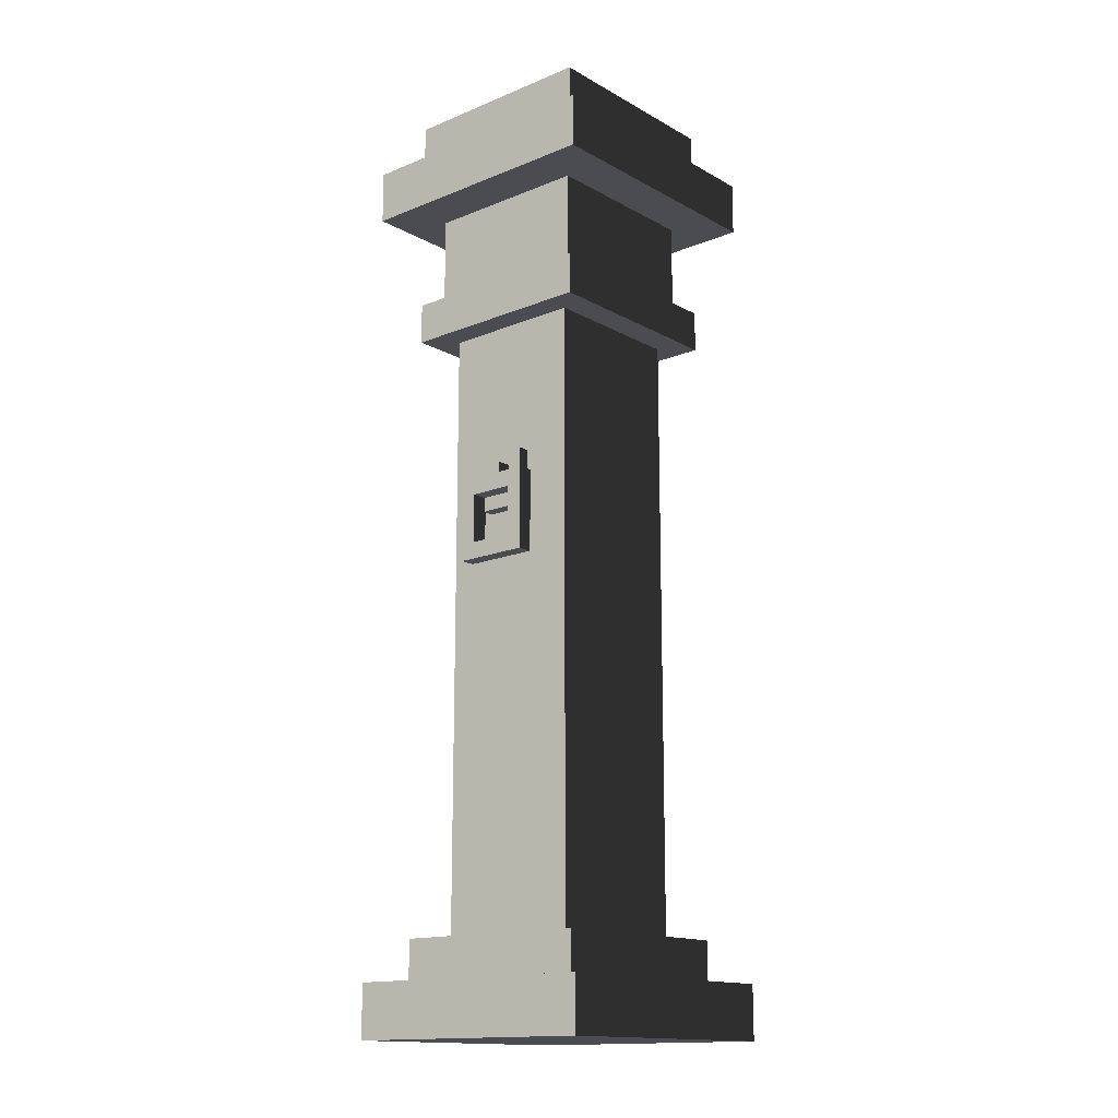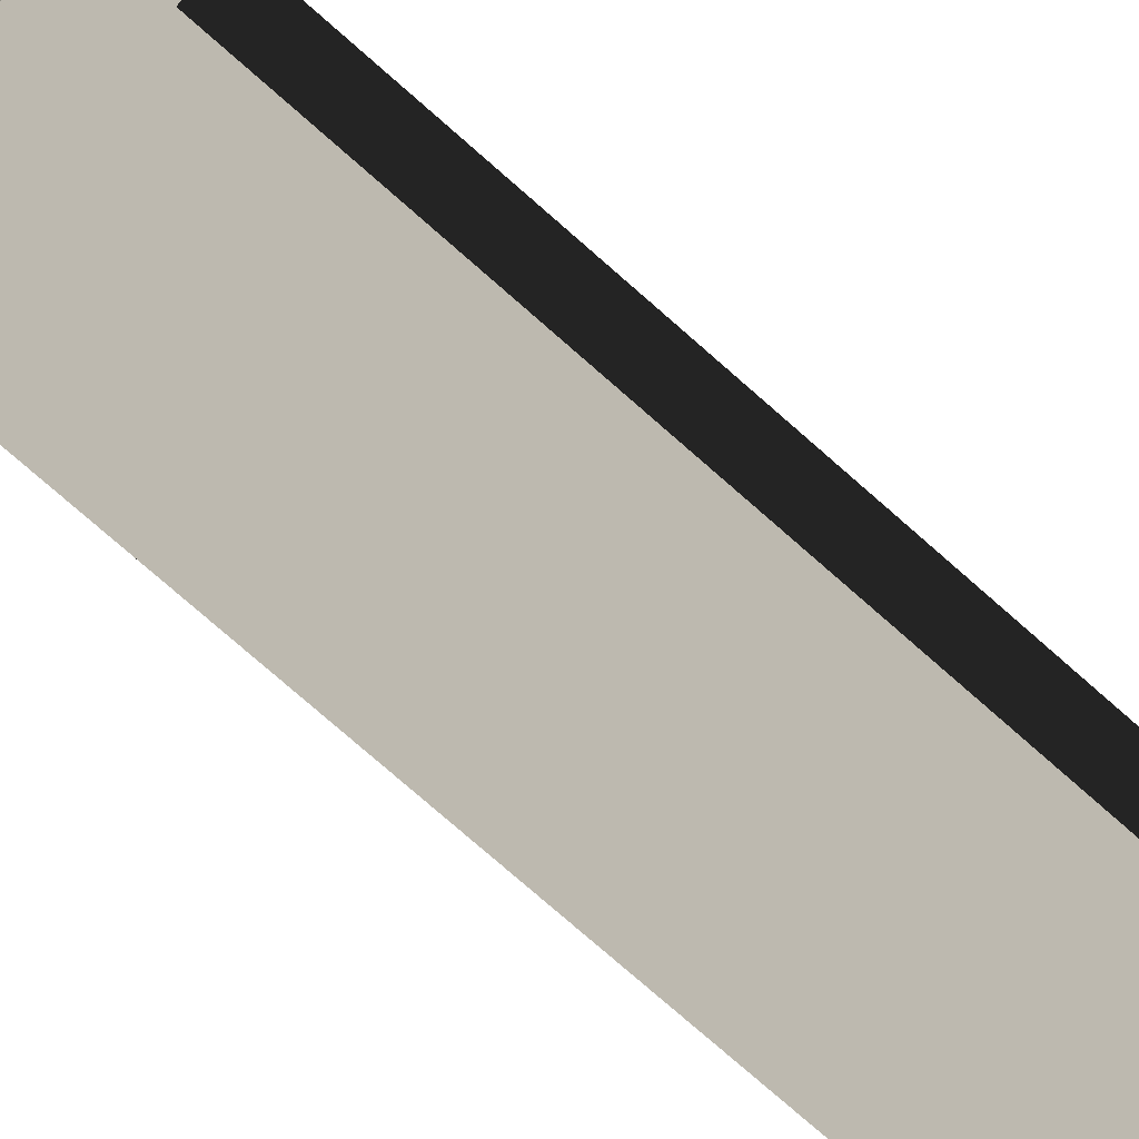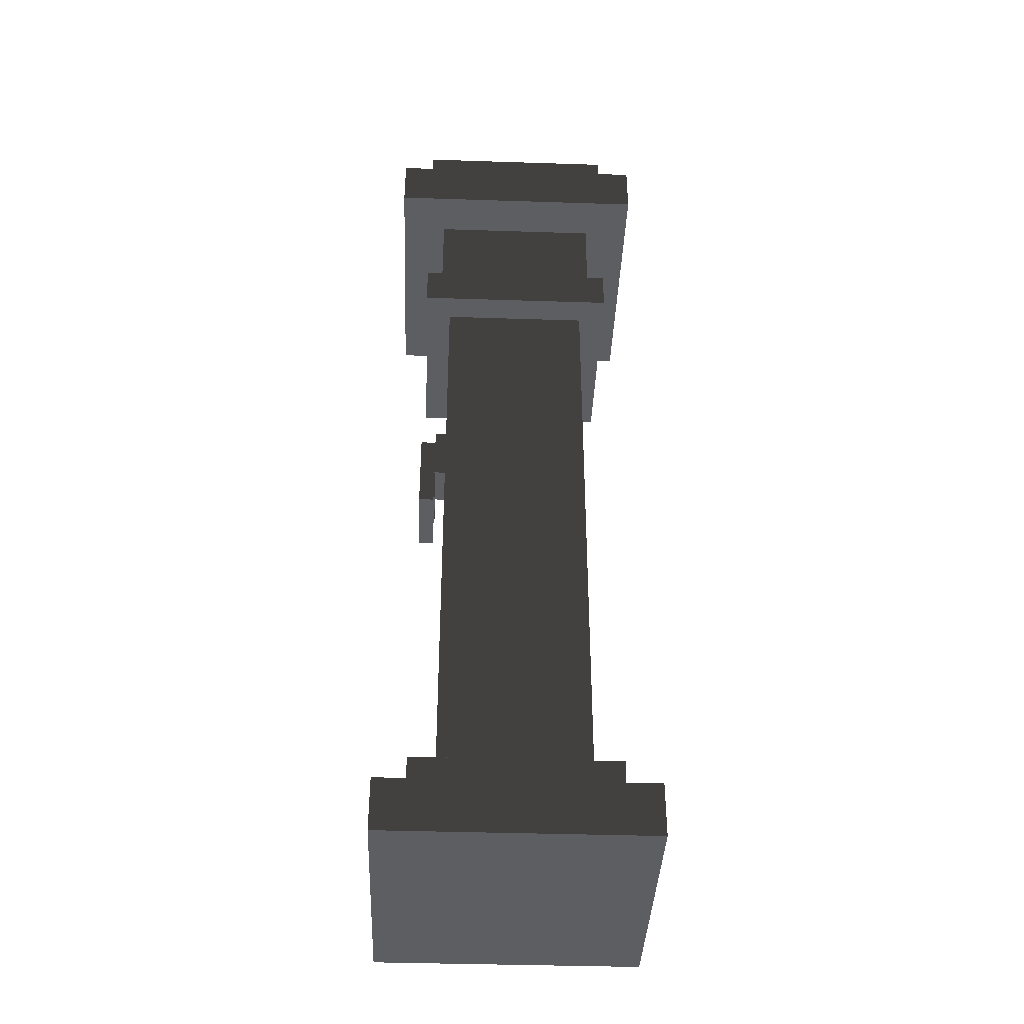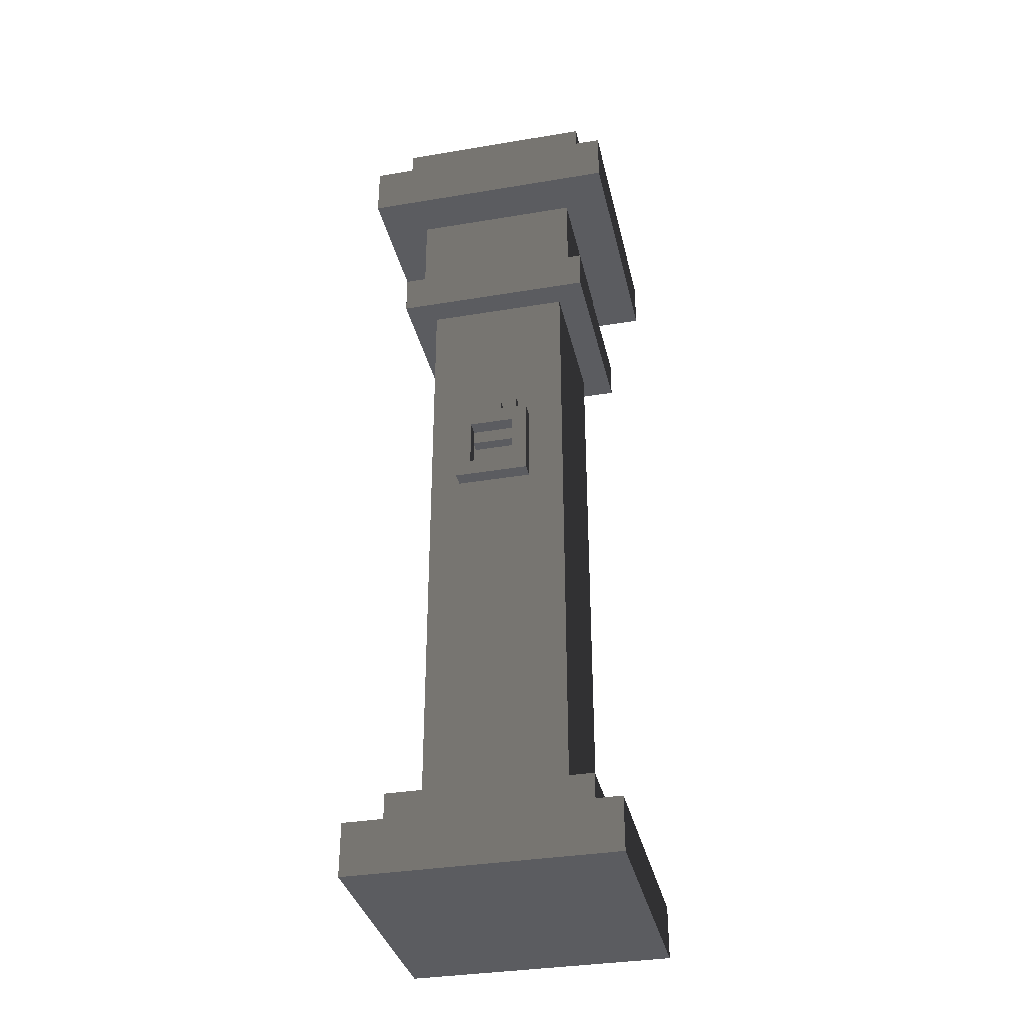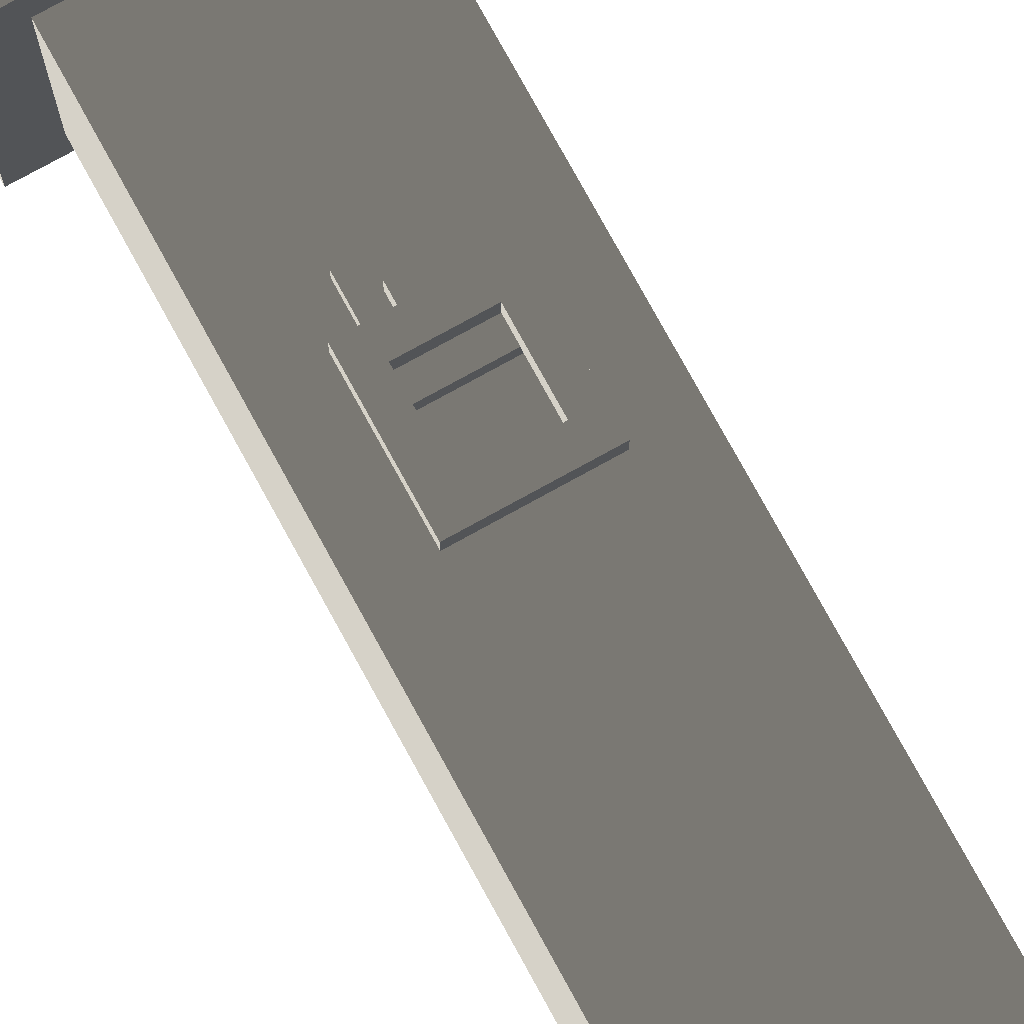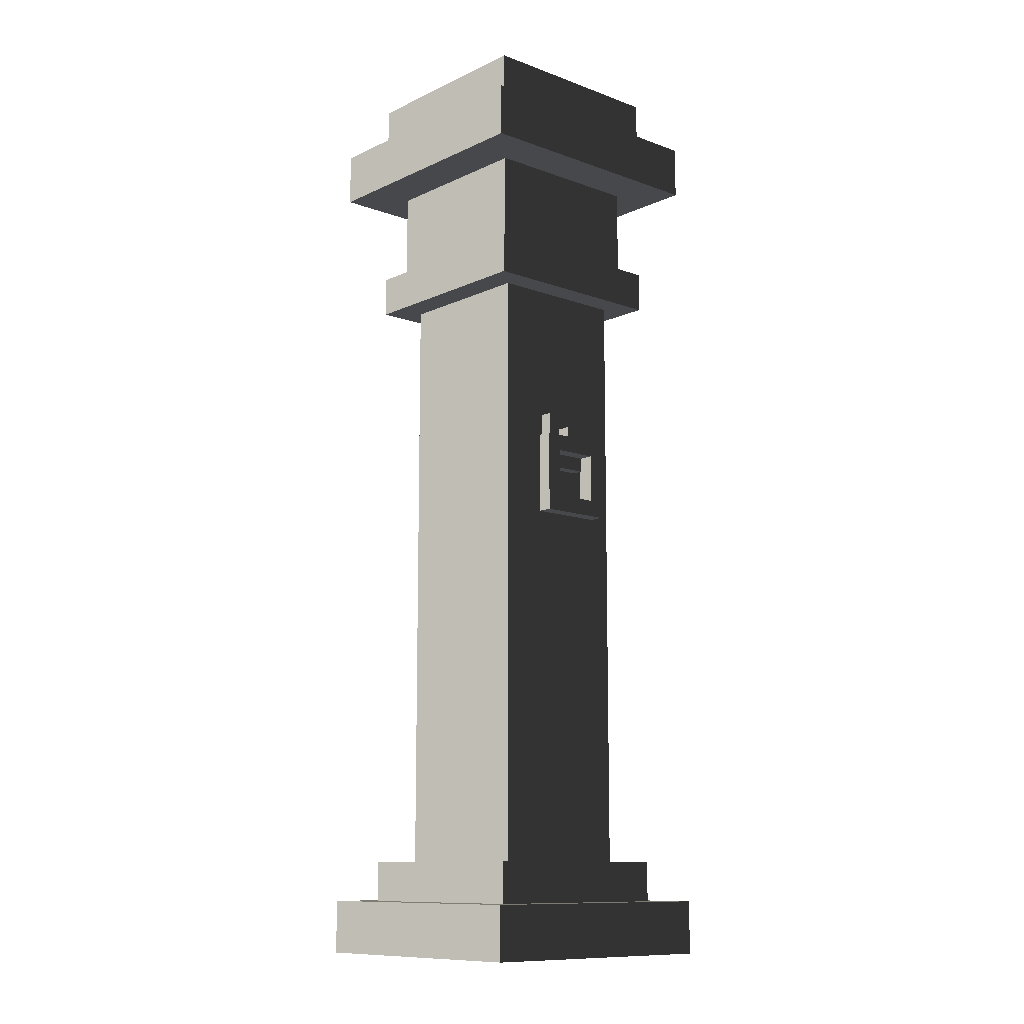
<metadata>
{"format":"obj","ext":"obj","renderer":"f3d","projection":"perspective","resolution":1024,"background":"white","views":[{"elev":-15.3,"azim":40.8,"up":"+Y"},{"elev":-72.8,"azim":-131.8,"up":"+Z"},{"elev":-39.4,"azim":87.7,"up":"+Y"},{"elev":-34.9,"azim":12.6,"up":"+Y"},{"elev":77.8,"azim":-28.8,"up":"+Z"},{"elev":-11.2,"azim":-41.6,"up":"+Y"}]}
</metadata>
<code>
v 0.6982 0.2828 0.6982
v -0.6982 0.2828 0.6982
v -0.6982 0.2828 -0.6982
v 0.6982 0.2828 -0.6982
v -0.6982 -2.384e-07 -0.6982
v -0.6982 -2.384e-07 0.6982
v 0.6982 -2.384e-07 0.6982
v 0.6982 -2.384e-07 -0.6982
v -0.5358 0.4998 -0.5358
v 0.5358 0.4998 -0.5358
v 0.5358 0.4998 0.5358
v -0.5358 0.4998 0.5358
v -0.5358 0.2828 0.5358
v -0.5358 0.4998 0.5358
v 0.5358 0.4998 0.5358
v 0.5358 0.2828 0.5358
v 0.5358 0.2828 0.5358
v 0.5358 0.4998 0.5358
v 0.5358 0.4998 -0.5358
v 0.5358 0.2828 -0.5358
v 0.5358 0.4998 -0.5358
v -0.5358 0.4998 -0.5358
v -0.5358 0.2828 -0.5358
v 0.5358 0.2828 -0.5358
v -0.5358 0.2828 -0.5358
v -0.5358 0.4998 -0.5358
v -0.5358 0.4998 0.5358
v -0.5358 0.2828 0.5358
v -0.5358 3.938 -0.5358
v 0.5358 3.938 -0.5358
v 0.5358 3.938 0.5358
v -0.5358 3.938 0.5358
v -0.5358 3.721 0.5358
v -0.5358 3.938 0.5358
v 0.5358 3.938 0.5358
v 0.5358 3.721 0.5358
v 0.5358 3.721 0.5358
v 0.5358 3.938 0.5358
v 0.5358 3.938 -0.5358
v 0.5358 3.721 -0.5358
v 0.5358 3.938 -0.5358
v -0.5358 3.938 -0.5358
v -0.5358 3.721 -0.5358
v 0.5358 3.721 -0.5358
v -0.5358 3.721 -0.5358
v -0.5358 3.938 -0.5358
v -0.5358 3.938 0.5358
v -0.5358 3.721 0.5358
v 0.5358 3.721 0.5358
v 0.5358 3.721 -0.5358
v -0.5358 3.721 -0.5358
v -0.5358 3.721 0.5358
v 0.6982 4.722 0.6982
v -0.6982 4.722 0.6982
v -0.6982 4.722 -0.6982
v 0.6982 4.722 -0.6982
v -0.6982 4.439 0.6982
v -0.6982 4.722 0.6982
v 0.6982 4.722 0.6982
v 0.6982 4.439 0.6982
v 0.6982 4.439 0.6982
v 0.6982 4.722 0.6982
v 0.6982 4.722 -0.6982
v 0.6982 4.439 -0.6982
v 0.6982 4.722 -0.6982
v -0.6982 4.722 -0.6982
v -0.6982 4.439 -0.6982
v 0.6982 4.439 -0.6982
v -0.6982 4.439 -0.6982
v -0.6982 4.722 -0.6982
v -0.6982 4.722 0.6982
v -0.6982 4.439 0.6982
v -0.6982 4.439 -0.6982
v -0.6982 4.439 0.6982
v 0.6982 4.439 0.6982
v 0.6982 4.439 -0.6982
v -0.5358 5.01 -0.5358
v 0.5358 5.01 -0.5358
v 0.5358 5.01 0.5358
v -0.5358 5.01 0.5358
v -0.5358 4.722 0.5358
v -0.5358 5.01 0.5358
v 0.5358 5.01 0.5358
v 0.5358 4.722 0.5358
v 0.5358 5.01 0.5358
v 0.5358 5.01 -0.5358
v 0.5358 4.722 -0.5358
v 0.5358 4.722 0.5358
v 0.5358 4.722 -0.5358
v 0.5358 5.01 -0.5358
v -0.5358 5.01 -0.5358
v -0.5358 4.722 -0.5358
v -0.5358 4.722 -0.5358
v -0.5358 5.01 -0.5358
v -0.5358 5.01 0.5358
v -0.5358 4.722 0.5358
v -0.4488 3.938 0.4488
v -0.4488 4.439 0.4488
v 0.4488 4.439 0.4488
v 0.4488 3.938 0.4488
v 0.4488 3.938 0.4488
v 0.4488 4.439 0.4488
v 0.4488 4.439 -0.4488
v 0.4488 3.938 -0.4488
v 0.4488 4.439 -0.4488
v -0.4488 4.439 -0.4488
v -0.4488 3.938 -0.4488
v 0.4488 3.938 -0.4488
v -0.4488 3.938 -0.4488
v -0.4488 4.439 -0.4488
v -0.4488 4.439 0.4488
v -0.4488 3.938 0.4488
v -0.3809 2.324 0.3957
v -0.3809 1.461 0.3957
v -0.3809 1.461 -0.3957
v -0.3809 2.324 -0.3957
v 0.3809 2.324 0.3957
v 0.3809 1.461 0.3957
v -0.3809 1.461 0.3957
v -0.3809 2.324 0.3957
v -0.3809 3.639 0.3957
v -0.3809 2.407 0.3957
v -0.3809 2.407 -0.3957
v -0.3809 3.639 -0.3957
v 0.3809 3.639 0.3957
v 0.3809 2.407 0.3957
v -0.3809 2.407 0.3957
v -0.3809 3.639 0.3957
v 0.3809 1.365 -0.3957
v 0.3809 0.4998 -0.3957
v 0.3809 0.4998 0.3957
v 0.3809 1.365 0.3957
v -0.3809 1.365 0.3957
v -0.3809 0.4998 0.3957
v -0.3809 0.4998 -0.3957
v -0.3809 1.365 -0.3957
v 0.3809 1.365 0.3957
v 0.3809 0.4998 0.3957
v -0.3809 0.4998 0.3957
v -0.3809 1.365 0.3957
v -0.1235 2.992 0.4593
v 0.1235 2.992 0.4593
v 0.1235 2.688 0.4593
v -0.1235 2.688 0.4593
v -0.1235 2.688 0.4593
v -0.1235 2.688 0.3957
v -0.1235 2.992 0.3957
v -0.1235 2.992 0.4593
v 0.1235 2.688 0.4593
v 0.1235 2.688 0.3957
v -0.1235 2.688 0.3957
v -0.1235 2.688 0.4593
v 0.1235 2.992 0.4593
v 0.1235 2.992 0.3957
v 0.1235 2.688 0.3957
v 0.1235 2.688 0.4593
v -0.1235 2.992 0.4593
v -0.1235 2.992 0.3957
v 0.1235 2.992 0.3957
v 0.1235 2.992 0.4593
v -0.2005 2.417 0.5394
v -0.2005 2.417 0.4593
v -0.2005 2.852 0.4593
v -0.2005 2.852 0.5394
v -0.2005 2.417 0.4593
v -0.2005 2.417 0.5394
v 0.2005 2.417 0.5394
v 0.2005 2.417 0.4593
v 0.2005 2.852 0.5394
v 0.2005 2.852 0.4593
v 0.2005 2.417 0.4593
v 0.2005 2.417 0.5394
v 0.05369 2.852 0.5394
v 0.05369 2.852 0.4593
v 0.2005 2.852 0.4593
v 0.2005 2.852 0.5394
v -0.2005 2.852 0.5394
v -0.2005 2.852 0.4593
v -0.0537 2.852 0.4593
v -0.0537 2.852 0.5394
v 0.05369 2.907 0.5394
v -0.0537 2.907 0.5394
v -0.0537 2.907 0.4593
v 0.05369 2.907 0.4593
v 0.05369 2.852 0.5394
v 0.05369 2.907 0.5394
v 0.05369 2.907 0.4593
v 0.05369 2.852 0.4593
v 0.05369 2.852 0.4593
v 0.05369 2.907 0.4593
v -0.0537 2.907 0.4593
v -0.0537 2.852 0.4593
v -0.0537 2.852 0.4593
v -0.0537 2.907 0.4593
v -0.0537 2.907 0.5394
v -0.0537 2.852 0.5394
v -0.0537 2.852 0.5394
v -0.0537 2.907 0.5394
v 0.05369 2.907 0.5394
v 0.05369 2.852 0.5394
v -0.119 2.763 0.5394
v 0.119 2.763 0.5394
v 0.2005 2.852 0.5394
v 0.2005 2.417 0.5394
v 0.119 2.505 0.5394
v -0.2005 2.417 0.5394
v -0.119 2.505 0.5394
v -0.2005 2.852 0.5394
v 0.3809 2.324 -0.3957
v 0.3809 1.461 -0.3957
v 0.3809 1.461 0.3957
v 0.3809 2.324 0.3957
v -0.3809 2.324 -0.3957
v -0.3809 1.461 -0.3957
v 0.3809 1.461 -0.3957
v 0.3809 2.324 -0.3957
v 0.3809 3.639 -0.3957
v 0.3809 2.407 -0.3957
v 0.3809 2.407 0.3957
v 0.3809 3.639 0.3957
v -0.3809 3.639 -0.3957
v -0.3809 2.407 -0.3957
v 0.3809 2.407 -0.3957
v 0.3809 3.639 -0.3957
v -0.3809 1.365 -0.3957
v -0.3809 0.4998 -0.3957
v 0.3809 0.4998 -0.3957
v 0.3809 1.365 -0.3957
v -0.3809 1.461 0.3957
v 0.3809 1.461 0.3957
v 0.3809 1.365 0.3957
v -0.3809 1.365 0.3957
v -0.3809 1.461 0.3957
v -0.3809 1.365 0.3957
v -0.3809 1.365 -0.3957
v -0.3809 1.461 -0.3957
v 0.3809 1.461 -0.3957
v -0.3809 1.461 -0.3957
v -0.3809 1.365 -0.3957
v 0.3809 1.365 -0.3957
v 0.3809 1.461 -0.3957
v 0.3809 1.365 -0.3957
v 0.3809 1.365 0.3957
v 0.3809 1.461 0.3957
v -0.3809 2.407 0.3957
v 0.3809 2.407 0.3957
v 0.3809 2.324 0.3957
v -0.3809 2.324 0.3957
v -0.3809 2.407 0.3957
v -0.3809 2.324 0.3957
v -0.3809 2.324 -0.3957
v -0.3809 2.407 -0.3957
v 0.3809 2.407 -0.3957
v -0.3809 2.407 -0.3957
v -0.3809 2.324 -0.3957
v 0.3809 2.324 -0.3957
v 0.3809 2.407 -0.3957
v 0.3809 2.324 -0.3957
v 0.3809 2.324 0.3957
v 0.3809 2.407 0.3957
v 0.3809 3.721 0.3957
v 0.3809 3.639 0.3957
v -0.3809 3.639 0.3957
v -0.3809 3.721 0.3957
v -0.3809 3.721 0.3957
v -0.3809 3.639 0.3957
v -0.3809 3.639 -0.3957
v -0.3809 3.721 -0.3957
v -0.3809 3.721 -0.3957
v -0.3809 3.639 -0.3957
v 0.3809 3.639 -0.3957
v 0.3809 3.721 -0.3957
v 0.3809 3.721 -0.3957
v 0.3809 3.639 -0.3957
v 0.3809 3.639 0.3957
v 0.3809 3.721 0.3957
v -0.119 2.763 0.5394
v -0.119 2.763 0.4527
v -0.119 2.505 0.4527
v -0.119 2.505 0.5394
v -0.119 2.505 0.5394
v -0.119 2.505 0.4527
v 0.119 2.505 0.4527
v 0.119 2.505 0.5394
v 0.119 2.505 0.5394
v 0.119 2.505 0.4527
v 0.119 2.763 0.4527
v 0.119 2.763 0.5394
v 0.119 2.763 0.5394
v 0.119 2.763 0.4527
v -0.119 2.763 0.4527
v -0.119 2.763 0.5394
v -0.6982 -2.384e-07 0.6982
v -0.6982 0.2828 0.6982
v 0.6982 0.2828 0.6982
v 0.6982 -2.384e-07 0.6982
v -0.6982 -2.384e-07 -0.6982
v -0.6982 0.2828 -0.6982
v -0.6982 0.2828 0.6982
v -0.6982 -2.384e-07 0.6982
v 0.6982 0.2828 -0.6982
v -0.6982 0.2828 -0.6982
v -0.6982 -2.384e-07 -0.6982
v 0.6982 -2.384e-07 -0.6982
v 0.6982 -2.384e-07 0.6982
v 0.6982 0.2828 0.6982
v 0.6982 0.2828 -0.6982
v 0.6982 -2.384e-07 -0.6982
g SD_Env_Pillar_Stone_33_2860_511
f 1 3 2
f 1 4 3
f 5 7 6
f 5 8 7
f 9 11 10
f 9 12 11
f 13 15 14
f 13 16 15
f 17 19 18
f 17 20 19
f 21 23 22
f 21 24 23
f 25 27 26
f 25 28 27
f 29 31 30
f 29 32 31
f 33 35 34
f 33 36 35
f 37 39 38
f 37 40 39
f 41 43 42
f 41 44 43
f 45 47 46
f 45 48 47
f 49 51 50
f 49 52 51
f 53 55 54
f 53 56 55
f 57 59 58
f 57 60 59
f 61 63 62
f 61 64 63
f 65 67 66
f 65 68 67
f 69 71 70
f 69 72 71
f 73 75 74
f 73 76 75
f 77 79 78
f 77 80 79
f 81 83 82
f 81 84 83
f 85 87 86
f 85 88 87
f 89 91 90
f 89 92 91
f 93 95 94
f 93 96 95
f 97 99 98
f 97 100 99
f 101 103 102
f 101 104 103
f 105 107 106
f 105 108 107
f 109 111 110
f 109 112 111
f 113 115 114
f 113 116 115
f 117 119 118
f 117 120 119
f 121 123 122
f 121 124 123
f 125 127 126
f 125 128 127
f 129 131 130
f 129 132 131
f 133 135 134
f 133 136 135
f 137 139 138
f 137 140 139
f 141 143 142
f 141 144 143
f 145 147 146
f 145 148 147
f 149 151 150
f 149 152 151
f 153 155 154
f 153 156 155
f 157 159 158
f 157 160 159
f 161 163 162
f 161 164 163
f 165 167 166
f 165 168 167
f 169 171 170
f 169 172 171
f 173 175 174
f 173 176 175
f 177 179 178
f 177 180 179
f 181 183 182
f 181 184 183
f 185 187 186
f 185 188 187
f 189 191 190
f 189 192 191
f 193 195 194
f 193 196 195
f 197 199 198
f 197 200 199
f 201 200 197
f 202 200 201
f 200 202 203
f 204 203 202
f 204 202 205
f 206 204 205
f 206 205 207
f 208 207 201
f 208 206 207
f 201 197 208
f 209 211 210
f 209 212 211
f 213 215 214
f 213 216 215
f 217 219 218
f 217 220 219
f 221 223 222
f 221 224 223
f 225 227 226
f 225 228 227
f 229 231 230
f 229 232 231
f 233 235 234
f 233 236 235
f 237 239 238
f 237 240 239
f 241 243 242
f 241 244 243
f 245 247 246
f 245 248 247
f 249 251 250
f 249 252 251
f 253 255 254
f 253 256 255
f 257 259 258
f 257 260 259
f 261 263 262
f 261 264 263
f 265 267 266
f 265 268 267
f 269 271 270
f 269 272 271
f 273 275 274
f 273 276 275
f 277 279 278
f 277 280 279
f 281 283 282
f 281 284 283
f 285 287 286
f 285 288 287
f 289 291 290
f 289 292 291
f 293 295 294
f 293 296 295
f 297 299 298
f 297 300 299
f 301 303 302
f 301 304 303
f 305 307 306
f 305 308 307

</code>
